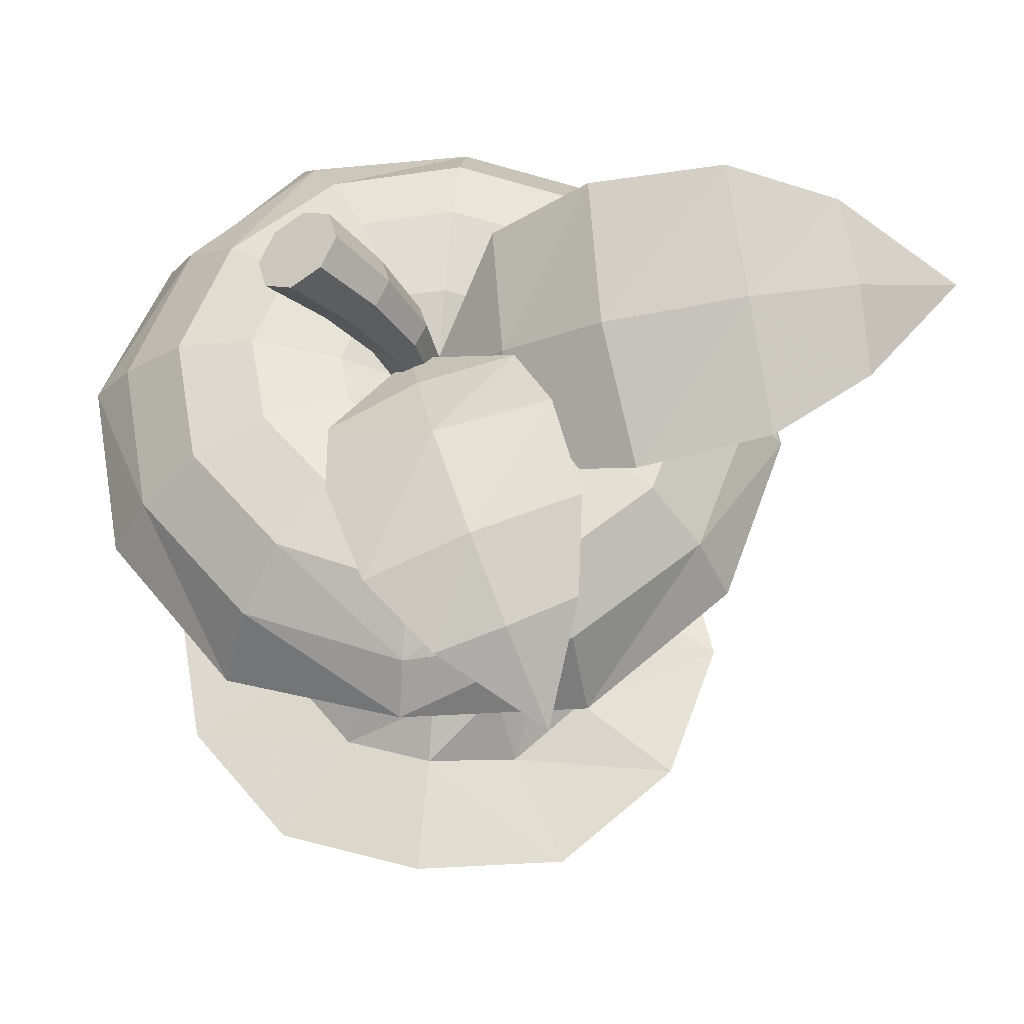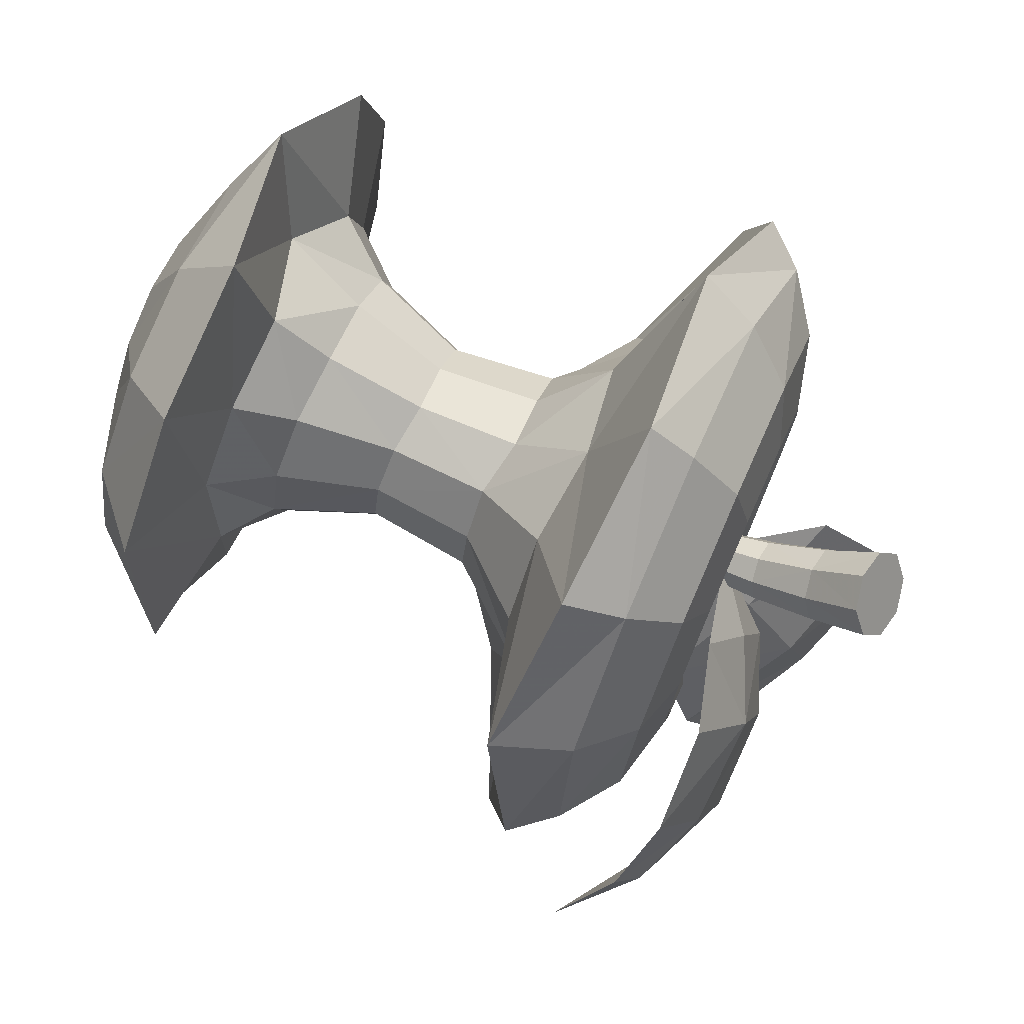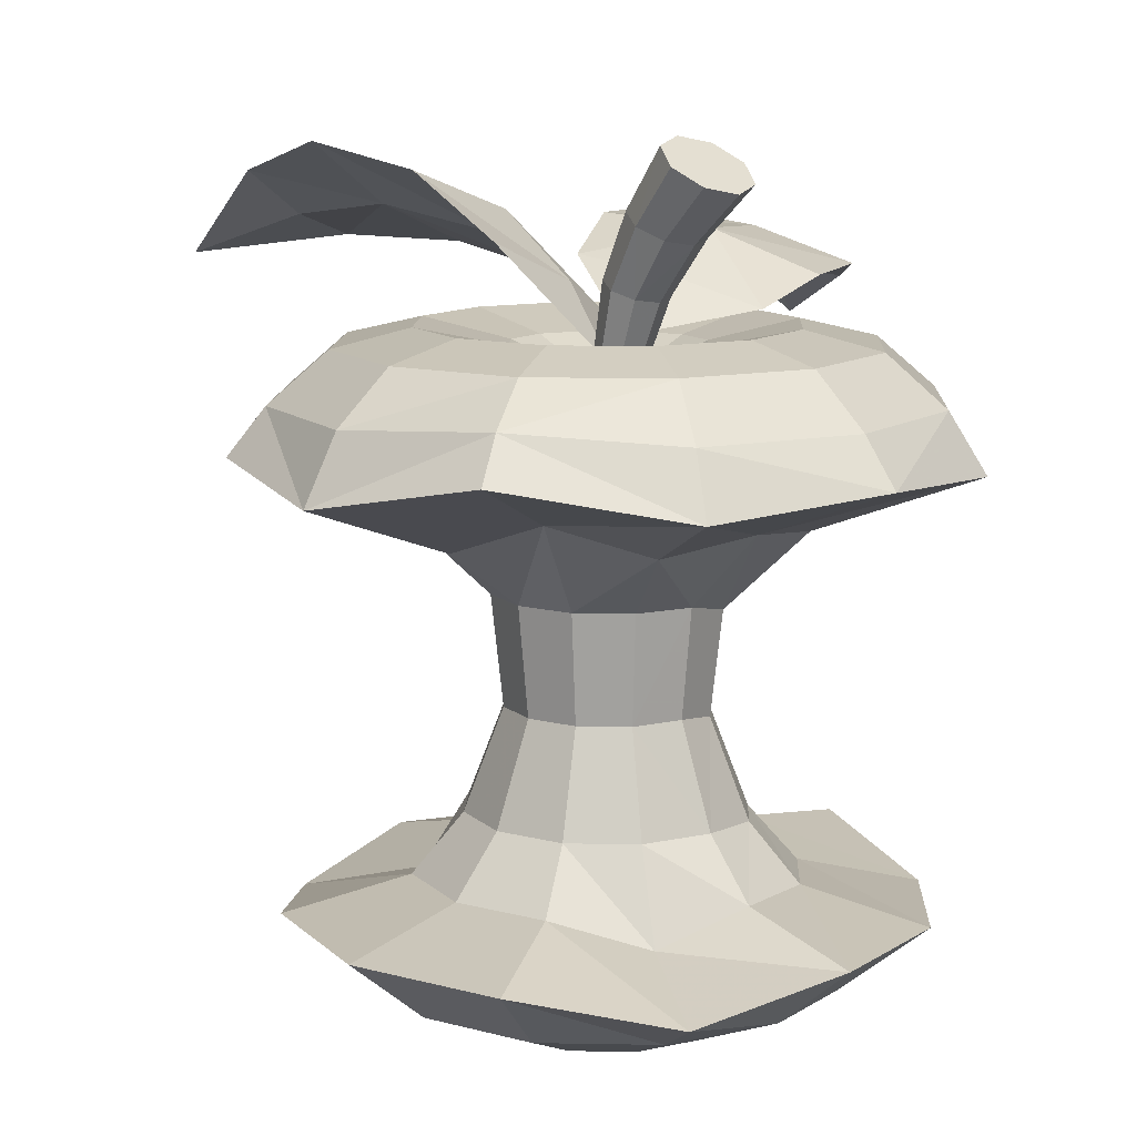
<metadata>
{"format":"obj","ext":"obj","renderer":"f3d","projection":"perspective","resolution":1024,"background":"white","views":[{"elev":56.8,"azim":94.9,"up":"+Y"},{"elev":75.2,"azim":113.8,"up":"+Z"},{"elev":11.4,"azim":-42.3,"up":"+Y"}]}
</metadata>
<code>
o Apple
v -0.01329 0.101 -0.01273
v 0.000233 0.1763 0.009433
v -0.005388 0.1002 -0.009532
v 0.01379 0.2402 0.07561
v 0.009811 0.2075 0.0452
v 0.005855 0.2503 0.05936
v -0.03244 0.23 0.09187
v -0.01329 0.1974 0.06602
v -0.01329 0.2258 0.0986
v -0.04037 0.2402 0.07561
v -0.02963 0.2004 0.05992
v -0.03244 0.23 0.09187
v 0.1367 0.1833 -0.03815
v 0.1646 0.1811 -0.09731
v 0.1772 0.1667 -0.05904
v 0.1129 0.2034 -0.09482
v -0.04371 0.1989 -0.2379
v -0.08751 0.227 -0.2285
v -0.0735 0.1734 -0.3039
v 0.00441 0.1832 -0.2532
v -0.02477 0.207 -0.1816
v 0.04831 0.1799 -0.1992
v 0.06576 0.1629 -0.1234
v -0.009585 0.1945 -0.1027
v 0.05485 0.137 -0.06281
v -0.009314 0.164 -0.04741
v -0.01329 0.1271 0.003333
v -0.0701 0.1965 -0.02934
v -0.04031 0.2092 -0.2436
v 0.00441 0.1832 -0.2532
v -0.0735 0.1734 -0.3039
v -0.08751 0.227 -0.2285
v -0.01843 0.2194 -0.18
v -0.09133 0.2464 -0.1618
v -0.002145 0.2073 -0.09766
v -0.08198 0.2333 -0.0838
v -0.0044 0.1706 -0.04089
v -0.0701 0.1965 -0.02934
v -0.01329 0.1271 0.003333
v 0.05485 0.137 -0.06281
v -0.08198 0.2333 -0.0838
v -0.009314 0.164 -0.04741
v -0.0701 0.1965 -0.02934
v -0.009585 0.1945 -0.1027
v -0.09133 0.2464 -0.1618
v -0.02477 0.207 -0.1816
v -0.08751 0.227 -0.2285
v -0.04371 0.1989 -0.2379
v 0.05485 0.137 -0.06281
v -0.002145 0.2073 -0.09766
v -0.0044 0.1706 -0.04089
v 0.06576 0.1629 -0.1234
v -0.01843 0.2194 -0.18
v 0.04831 0.1799 -0.1992
v 0.00441 0.1832 -0.2532
v -0.04031 0.2092 -0.2436
v 0.1772 0.1667 -0.05904
v 0.1646 0.1811 -0.09731
v 0.2222 0.1333 -0.08595
v 0.1961 0.162 -0.02094
v 0.1367 0.1833 -0.03815
v 0.1608 0.1744 0.02119
v 0.07608 0.1859 -0.01249
v 0.1027 0.1735 0.04911
v 0.0511 0.1585 0.05496
v 0.03023 0.1688 0.002158
v -0.01329 0.1454 0.01426
v 0.008253 0.1844 -0.04886
v 0.1831 0.1747 -0.05946
v 0.1961 0.162 -0.02094
v 0.2222 0.1333 -0.08595
v 0.1646 0.1811 -0.09731
v 0.1374 0.1944 -0.0357
v 0.1129 0.2034 -0.09482
v 0.05201 0.2042 -0.07364
v 0.0744 0.1979 -0.008797
v 0.008253 0.1844 -0.04886
v 0.02644 0.1757 0.005446
v -0.01329 0.1454 0.01426
v 0.0511 0.1585 0.05496
v 0.1831 0.1747 -0.05946
v 0.1374 0.1944 -0.0357
v 0.1961 0.162 -0.02094
v 0.1608 0.1744 0.02119
v 0.0744 0.1979 -0.008797
v 0.1027 0.1735 0.04911
v 0.0511 0.1585 0.05496
v 0.02644 0.1757 0.005446
v 0.005855 0.2503 0.05936
v -0.01329 0.2175 0.02439
v -0.01329 0.2545 0.05262
v -0.03244 0.2503 0.05936
v -0.03639 0.2075 0.0452
v -0.04037 0.2402 0.07561
v -0.02963 0.2145 0.03048
v -0.01329 0.1782 0.004157
v -0.03242 0.1718 0.02217
v -0.02682 0.1763 0.009433
v -0.01329 0.101 -0.01273
v -0.02119 0.1002 -0.009532
v -0.02447 0.09851 -0.001822
v -0.02119 0.09678 0.005889
v 0.008253 0.1844 -0.04886
v 0.07608 0.1859 -0.01249
v 0.03023 0.1688 0.002158
v 0.05201 0.2042 -0.07364
v 0.1129 0.2034 -0.09482
v 0.1367 0.1833 -0.03815
v -0.01329 0.08388 -0.2103
v -0.01329 0.04913 -0.1147
v -0.1184 0.06624 -0.1821
v -0.07065 0.0315 -0.09935
v -0.1954 0.08388 -0.1052
v -0.01329 0.002515 -0.06644
v -0.1126 0.04913 -0.05736
v -0.04651 0.002515 -0.05754
v -0.07083 0.002515 -0.03322
v -0.04299 -0.06168 -0.05149
v -0.01327 -0.06138 -0.05945
v -0.06475 -0.06168 -0.02973
v -0.01329 -0.1208 -0.08253
v -0.08476 -0.1211 -0.04126
v -0.05455 -0.121 -0.07147
v -0.01328 -0.155 -0.1122
v -0.0694 -0.1691 -0.09721
v -0.01331 -0.1731 -0.1861
v -0.1105 -0.1552 -0.05612
v -0.1063 -0.1872 -0.1611
v -0.1744 -0.1734 -0.09303
v -0.1184 0.06624 -0.1821
v -0.1954 0.08388 -0.1052
v -0.1766 0.1112 -0.09428
v -0.1076 0.1112 -0.1633
v -0.01329 0.08388 -0.2103
v -0.1466 0.1407 -0.07698
v -0.01329 0.1112 -0.1886
v -0.09027 0.1407 -0.1333
v -0.1076 0.1514 -0.05443
v -0.01329 0.1407 -0.154
v -0.06772 0.1514 -0.09428
v -0.01329 0.1514 -0.1089
v -0.06209 0.1404 -0.02818
v -0.01329 0.1404 -0.05635
v -0.04147 0.1404 -0.0488
v -0.01329 0.1145 0
v -0.1063 -0.1872 -0.1611
v -0.1305 -0.2153 -0.06769
v -0.1744 -0.1734 -0.09303
v -0.01331 -0.1731 -0.1861
v -0.01331 -0.2151 -0.1354
v -0.08099 -0.2152 -0.1172
v -0.07564 -0.2429 -0.03599
v -0.01331 -0.2429 -0.07198
v -0.0493 -0.2429 -0.06233
v -0.01331 -0.2384 -0
v -0.2236 0.07229 -0
v -0.1766 0.1112 -0.09428
v -0.1954 0.08388 -0.1052
v -0.2018 0.1112 -0
v -0.1466 0.1407 -0.07698
v -0.1766 0.1179 0.09428
v -0.1954 0.09334 0.1052
v -0.1184 0.07602 0.1821
v -0.1672 0.1407 -0
v -0.1076 0.1514 -0.05443
v -0.1076 0.1112 0.1633
v -0.01329 0.08388 0.2103
v -0.1466 0.1407 0.07698
v -0.09027 0.1407 0.1333
v -0.01329 0.1112 0.1886
v -0.1076 0.1514 0.05443
v -0.1222 0.1514 -0
v -0.06209 0.1404 -0.02818
v -0.06772 0.1514 0.09428
v -0.06964 0.1404 0
v -0.01329 0.1145 0
v -0.06209 0.1404 0.02818
v -0.04147 0.1404 0.0488
v -0.01329 0.1145 0
v -0.01329 0.1404 0.05635
v -0.01329 0.1145 0
v -0.01329 0.1407 0.154
v -0.01329 0.1514 0.1089
v 0.04114 0.1514 0.09428
v 0.01489 0.1404 0.0488
v 0.06369 0.1407 0.1333
v 0.03551 0.1404 0.02818
v 0.08099 0.1514 0.05443
v 0.04306 0.1404 0
v 0.03551 0.1404 -0.02818
v 0.08099 0.1112 0.1633
v 0.09186 0.07661 0.1821
v 0.1688 0.06495 0.1052
v 0.12 0.1407 0.07698
v 0.15 0.1112 0.09428
v 0.197 0.0884 0
v 0.1753 0.1151 0
v 0.1407 0.1407 0
v 0.09557 0.1514 0
v 0.08099 0.1514 -0.05443
v 0.12 0.1407 -0.07698
v 0.15 0.1112 -0.09428
v 0.1688 0.06415 -0.1052
v 0.01489 0.1404 -0.0488
v -0.01329 0.1145 0
v -0.01329 0.1404 -0.05635
v 0.04114 0.1514 -0.09428
v -0.01329 0.1514 -0.1089
v -0.01329 0.1407 -0.154
v 0.06369 0.1407 -0.1333
v -0.01329 0.1112 -0.1886
v 0.08099 0.1112 -0.1633
v -0.01329 0.08388 -0.2103
v 0.09186 0.07661 -0.1821
v 0.000233 0.1763 0.009433
v -0.01329 0.101 -0.01273
v -0.01329 0.1782 0.004157
v 0.003044 0.2145 0.03048
v -0.01329 0.2175 0.02439
v 0.005855 0.2503 0.05936
v 0.009811 0.2075 0.0452
v 0.005835 0.1718 0.02217
v -0.005388 0.1002 -0.009532
v -0.002115 0.09851 -0.001822
v -0.005388 0.09678 0.005889
v 0.000233 0.1672 0.0349
v 0.003044 0.2004 0.05992
v 0.01379 0.2402 0.07561
v 0.005855 0.23 0.09187
v -0.01329 0.1654 0.04018
v -0.01329 0.09606 0.009083
v -0.02119 0.09678 0.005889
v -0.01329 0.1974 0.06602
v -0.01329 0.2258 0.0986
v -0.02682 0.1672 0.0349
v -0.03242 0.1718 0.02217
v -0.03639 0.2075 0.0452
v -0.02963 0.2004 0.05992
v -0.03244 0.23 0.09187
v -0.04037 0.2402 0.07561
v 0.09186 0.07661 -0.1821
v -0.01329 0.04913 -0.1147
v -0.01329 0.08388 -0.2103
v 0.04407 0.04186 -0.09935
v 0.08606 0.0294 -0.05736
v 0.1688 0.06415 -0.1052
v 0.01993 -0.004754 -0.05754
v -0.01329 0.002515 -0.06644
v -0.01327 -0.06138 -0.05945
v 0.04424 -0.004754 -0.03322
v 0.1014 0.05365 0
v 0.197 0.0884 0
v 0.1688 0.06495 0.1052
v 0.0165 -0.06589 -0.05156
v -0.01329 -0.1208 -0.08253
v 0.0383 -0.06806 -0.02978
v 0.02801 -0.1245 -0.07154
v -0.01328 -0.155 -0.1122
v 0.05829 -0.1274 -0.04133
v 0.04289 -0.1582 -0.09728
v -0.01331 -0.1731 -0.1861
v 0.07978 -0.1759 -0.1612
v 0.08407 -0.168 -0.0562
v 0.148 -0.1859 -0.09315
v 0.09914 -0.1508 0
v 0.173 -0.1613 -0
v 0.148 -0.1792 0.09315
v 0.06936 -0.1278 0
v 0.08407 -0.1613 0.0562
v 0.07978 -0.1759 0.1612
v 0.04627 -0.06806 -0
v 0.04289 -0.1582 0.09728
v -0.01331 -0.1731 0.1861
v 0.05829 -0.1274 0.04133
v 0.0383 -0.06806 0.02977
v 0.05314 -0.004754 0
v 0.04424 -0.004754 0.03322
v 0.08606 0.04186 0.05736
v 0.01993 -0.004754 0.05754
v 0.04407 0.04186 0.09935
v 0.09186 0.07661 0.1821
v -0.01329 0.04913 0.1147
v -0.01329 0.08388 0.2103
v -0.1184 0.07602 0.1821
v 0.0165 -0.06589 0.05156
v -0.01329 0.002515 0.06644
v 0.02801 -0.1245 0.07154
v -0.01327 -0.06138 0.05945
v -0.01329 -0.1208 0.08253
v -0.01328 -0.155 0.1123
v -0.04299 -0.06168 0.05148
v -0.05455 -0.121 0.07147
v -0.06941 -0.1713 0.09721
v -0.1063 -0.1894 0.1611
v -0.08476 -0.1211 0.04126
v -0.1105 -0.1552 0.05613
v -0.1744 -0.1734 0.09303
v -0.1255 -0.1552 0
v -0.1994 -0.1734 -0
v -0.1744 -0.1734 -0.09303
v -0.1105 -0.1552 -0.05612
v -0.08476 -0.1211 -0.04126
v -0.09582 -0.1211 -0
v -0.06475 -0.06168 -0.02973
v -0.06475 -0.06168 0.02972
v -0.07272 -0.06168 -0
v -0.07973 0.002515 0
v -0.07083 0.002515 -0.03322
v -0.1126 0.04913 -0.05736
v -0.07083 0.002515 0.03322
v -0.04651 0.002515 0.05754
v -0.128 0.03754 -0
v -0.1954 0.08388 -0.1052
v -0.2236 0.07229 -0
v -0.1954 0.09334 0.1052
v -0.1126 0.05859 0.05736
v -0.07065 0.04127 0.09935
v -0.0493 -0.2429 0.06233
v -0.07564 -0.2429 0.03599
v -0.01331 -0.2384 -0
v -0.01331 -0.2429 0.07198
v -0.01331 -0.2384 -0
v -0.1305 -0.2153 0.06769
v -0.081 -0.2152 0.1172
v -0.08528 -0.2429 -0
v -0.01331 -0.2384 -0
v -0.07564 -0.2429 -0.03599
v -0.1305 -0.2153 -0.06769
v -0.1487 -0.2153 -0
v -0.1744 -0.1734 -0.09303
v -0.1994 -0.1734 -0
v -0.1744 -0.1734 0.09303
v -0.1063 -0.1894 0.1611
v -0.01331 -0.2151 0.1354
v -0.01331 -0.1731 0.1861
v 0.02268 -0.2429 0.06233
v -0.01331 -0.2384 -0
v 0.04903 -0.2429 0.03599
v 0.05441 -0.2171 0.1173
v 0.07978 -0.1759 0.1612
v 0.104 -0.2202 0.06775
v 0.148 -0.1792 0.09315
v 0.173 -0.1613 -0
v 0.05867 -0.2429 -0
v -0.01331 -0.2384 -0
v 0.1222 -0.2212 -0
v 0.148 -0.1859 -0.09315
v 0.104 -0.2202 -0.06775
v 0.07978 -0.1759 -0.1612
v 0.04903 -0.2429 -0.03599
v -0.01331 -0.2384 -0
v 0.05441 -0.2171 -0.1173
v -0.01331 -0.1731 -0.1861
v -0.01331 -0.2151 -0.1354
v 0.02268 -0.2429 -0.06233
v -0.01331 -0.2384 -0
v -0.01331 -0.2429 -0.07198
v -0.02447 0.09851 -0.001822
v -0.02119 0.1002 -0.009532
v -0.01329 0.09851 -0.001822
v -0.02119 0.09678 0.005889
v -0.01329 0.101 -0.01273
v -0.01329 0.09606 0.009083
v -0.005388 0.1002 -0.009532
v -0.005388 0.09678 0.005889
v -0.002115 0.09851 -0.001822
v -0.03244 0.2503 0.05936
v -0.04037 0.2402 0.07561
v -0.01329 0.2402 0.07561
v -0.01329 0.2545 0.05262
v -0.03244 0.23 0.09187
v 0.005855 0.2503 0.05936
v -0.01329 0.2258 0.0986
v 0.01379 0.2402 0.07561
v 0.005855 0.23 0.09187
f 358 359 360
f 361 358 360
f 359 362 360
f 363 361 360
f 362 364 360
f 365 363 360
f 364 366 360
f 366 365 360
f 367 368 369
f 370 367 369
f 368 371 369
f 372 370 369
f 371 373 369
f 374 372 369
f 373 375 369
f 375 374 369
f 1 2 3
f 4 5 6
f 7 8 9
f 10 11 12
f 13 14 15
f 14 13 16
f 17 18 19
f 20 17 19
f 20 21 17
f 21 20 22
f 22 23 21
f 23 24 21
f 23 25 24
f 25 26 24
f 27 26 25
f 28 26 27
f 29 30 31
f 32 29 31
f 32 33 29
f 33 32 34
f 34 35 33
f 35 34 36
f 36 37 35
f 37 36 38
f 39 37 38
f 40 37 39
f 41 42 43
f 42 41 44
f 44 41 45
f 46 44 45
f 46 45 47
f 48 46 47
f 49 50 51
f 52 50 49
f 52 53 50
f 53 52 54
f 53 54 55
f 53 55 56
f 57 58 59
f 60 57 59
f 60 61 57
f 61 60 62
f 62 63 61
f 63 62 64
f 63 64 65
f 63 65 66
f 67 66 65
f 68 66 67
f 69 70 71
f 72 69 71
f 72 73 69
f 73 72 74
f 74 75 73
f 75 76 73
f 76 75 77
f 77 78 76
f 79 78 77
f 80 78 79
f 81 82 83
f 82 84 83
f 82 85 84
f 85 86 84
f 85 87 86
f 85 88 87
f 89 90 91
f 91 90 92
f 92 93 94
f 90 95 92
f 93 92 95
f 90 96 95
f 95 97 93
f 98 95 96
f 97 95 98
f 96 99 98
f 100 98 99
f 98 100 97
f 101 97 100
f 102 97 101
f 103 104 105
f 106 104 103
f 107 104 106
f 104 107 108
f 109 110 111
f 111 110 112
f 113 111 112
f 110 114 112
f 113 112 115
f 115 112 116
f 112 114 116
f 115 116 117
f 114 118 116
f 118 117 116
f 118 114 119
f 120 117 118
f 119 121 118
f 118 122 120
f 123 118 121
f 122 118 123
f 121 124 123
f 123 125 122
f 124 125 123
f 126 125 124
f 127 122 125
f 128 125 126
f 128 127 125
f 127 128 129
f 130 131 132
f 133 130 132
f 134 130 133
f 135 133 132
f 133 136 134
f 133 135 137
f 136 133 137
f 138 137 135
f 136 137 139
f 137 138 140
f 139 137 140
f 139 140 141
f 142 140 138
f 140 143 141
f 140 142 144
f 143 140 144
f 144 142 145
f 143 144 145
f 146 147 148
f 146 149 150
f 147 146 151
f 146 150 151
f 151 152 147
f 150 153 151
f 152 151 154
f 151 153 154
f 152 154 155
f 154 153 155
f 156 157 158
f 157 156 159
f 159 160 157
f 156 161 159
f 161 156 162
f 163 161 162
f 160 159 164
f 164 165 160
f 161 163 166
f 167 166 163
f 159 161 168
f 168 164 159
f 161 166 169
f 161 169 168
f 166 167 170
f 170 169 166
f 164 168 171
f 165 164 172
f 171 172 164
f 172 173 165
f 168 174 171
f 168 169 174
f 173 172 175
f 173 175 176
f 172 171 177
f 175 172 177
f 174 177 171
f 175 177 176
f 177 178 179
f 177 174 178
f 178 180 181
f 174 180 178
f 182 174 169
f 169 170 182
f 180 174 183
f 174 182 183
f 184 180 183
f 182 184 183
f 180 184 185
f 180 185 176
f 184 182 186
f 170 186 182
f 185 184 187
f 185 187 176
f 184 188 187
f 188 184 186
f 187 189 176
f 188 189 187
f 189 190 176
f 186 170 191
f 167 191 170
f 191 167 192
f 193 191 192
f 194 186 191
f 186 194 188
f 191 193 195
f 191 195 194
f 196 195 193
f 197 194 195
f 195 196 197
f 198 188 194
f 194 197 198
f 188 198 199
f 199 189 188
f 200 189 199
f 198 200 199
f 189 200 190
f 197 201 198
f 200 198 201
f 202 197 196
f 201 197 202
f 196 203 202
f 200 204 190
f 190 204 205
f 204 206 205
f 204 200 207
f 204 207 206
f 201 207 200
f 207 208 206
f 207 209 208
f 207 201 210
f 209 207 210
f 202 210 201
f 210 211 209
f 210 202 212
f 211 210 212
f 212 202 203
f 212 213 211
f 203 214 212
f 213 212 214
f 215 216 217
f 217 218 215
f 218 217 219
f 219 220 218
f 218 220 221
f 215 218 222
f 221 222 218
f 222 223 215
f 223 222 224
f 224 222 225
f 222 221 226
f 226 225 222
f 227 226 221
f 221 228 227
f 229 227 228
f 230 225 226
f 225 230 231
f 230 232 231
f 233 226 227
f 229 233 227
f 226 233 230
f 233 229 234
f 232 230 235
f 233 235 230
f 236 232 235
f 235 237 236
f 235 233 238
f 237 235 238
f 233 239 238
f 238 240 237
f 241 242 243
f 242 241 244
f 241 245 244
f 245 241 246
f 244 247 242
f 247 248 242
f 247 249 248
f 250 244 245
f 244 250 247
f 246 251 245
f 251 250 245
f 246 252 251
f 253 251 252
f 249 247 254
f 254 255 249
f 250 256 247
f 254 247 256
f 255 254 257
f 257 258 255
f 256 259 254
f 259 257 254
f 258 257 260
f 260 261 258
f 261 260 262
f 263 260 257
f 263 262 260
f 259 263 257
f 262 263 264
f 265 264 263
f 265 263 259
f 264 265 266
f 267 266 265
f 259 268 265
f 268 259 256
f 267 265 269
f 269 265 268
f 270 267 269
f 271 268 256
f 269 272 270
f 272 273 270
f 269 268 274
f 272 269 274
f 275 268 271
f 268 275 274
f 256 276 271
f 276 275 271
f 276 256 250
f 250 251 276
f 277 275 276
f 251 277 276
f 251 278 277
f 251 253 278
f 279 275 277
f 279 277 278
f 280 278 253
f 279 278 280
f 280 253 281
f 281 282 280
f 282 279 280
f 282 281 283
f 284 282 283
f 275 279 285
f 285 274 275
f 279 282 286
f 274 285 287
f 274 287 272
f 279 288 285
f 288 279 286
f 285 289 287
f 289 285 288
f 287 290 272
f 290 287 289
f 273 272 290
f 291 289 288
f 286 291 288
f 292 290 289
f 289 291 292
f 293 273 290
f 290 292 293
f 273 293 294
f 295 293 292
f 292 291 295
f 296 294 293
f 293 295 296
f 294 296 297
f 298 297 296
f 295 298 296
f 297 298 299
f 298 300 299
f 300 298 301
f 298 302 301
f 302 298 303
f 298 295 303
f 303 304 302
f 295 305 303
f 295 291 305
f 304 303 306
f 303 305 306
f 306 307 304
f 305 307 306
f 304 307 308
f 307 309 308
f 291 310 305
f 307 305 310
f 310 291 311
f 291 286 311
f 309 307 312
f 312 313 309
f 313 312 314
f 312 315 314
f 307 316 312
f 316 315 312
f 307 310 316
f 315 316 284
f 317 316 310
f 284 316 317
f 317 310 311
f 286 317 311
f 282 284 317
f 317 286 282
f 318 319 320
f 321 318 322
f 318 323 319
f 321 324 318
f 323 318 324
f 319 323 325
f 319 325 326
f 325 327 326
f 325 328 327
f 328 325 329
f 325 323 329
f 329 330 328
f 330 329 331
f 329 332 331
f 329 323 332
f 324 332 323
f 332 324 333
f 334 333 324
f 324 321 334
f 333 334 335
f 336 334 321
f 336 321 337
f 338 336 337
f 339 335 334
f 334 336 339
f 338 339 336
f 335 339 340
f 341 340 339
f 339 338 341
f 340 341 342
f 343 342 341
f 344 338 345
f 344 341 338
f 343 341 346
f 341 344 346
f 347 343 346
f 347 346 348
f 348 346 344
f 348 349 347
f 350 344 351
f 348 344 350
f 349 348 352
f 350 352 348
f 352 353 349
f 352 354 353
f 352 350 355
f 355 354 352
f 355 350 356
f 355 357 354
f 357 355 356

</code>
